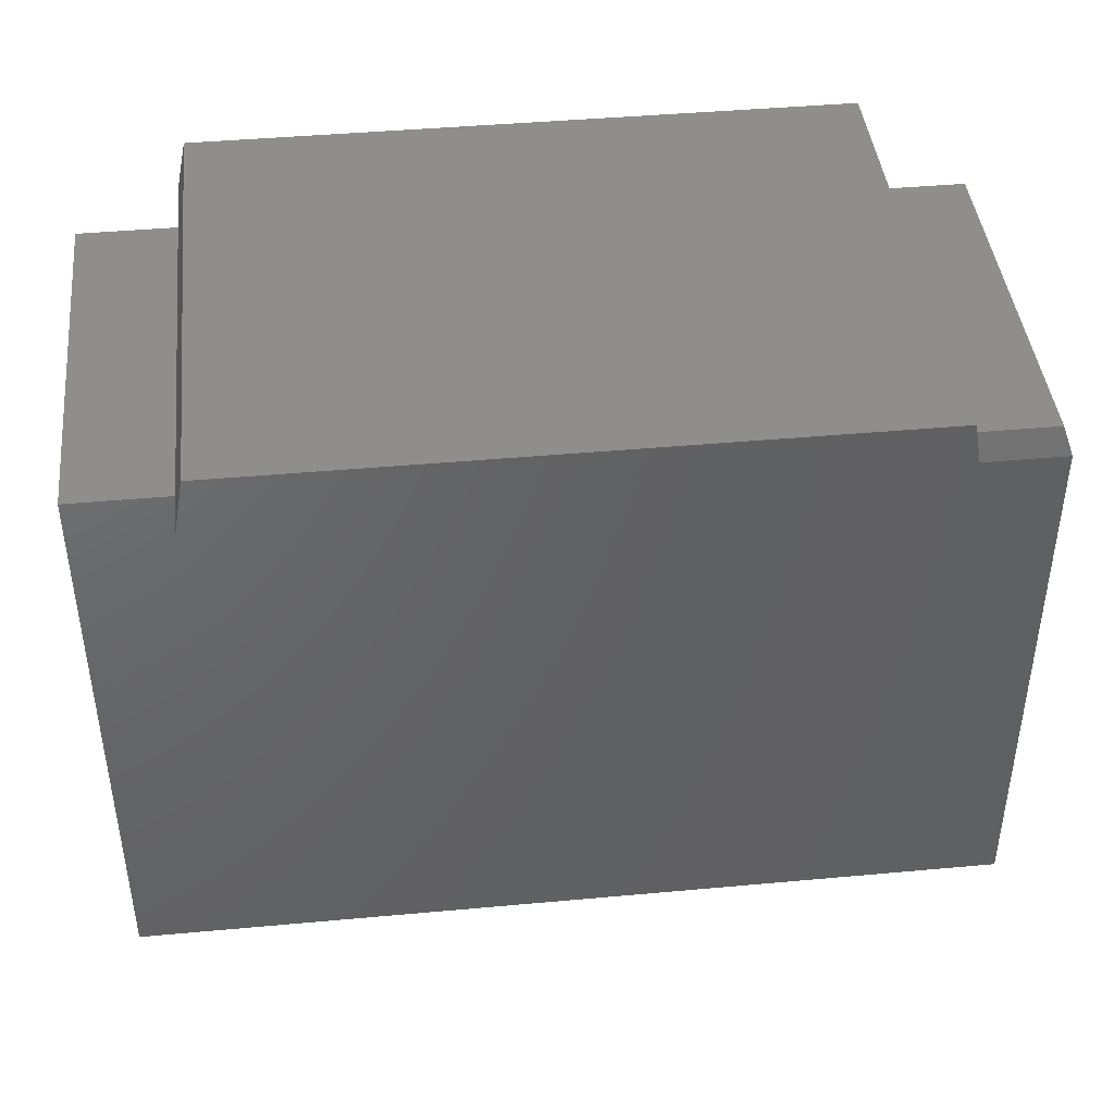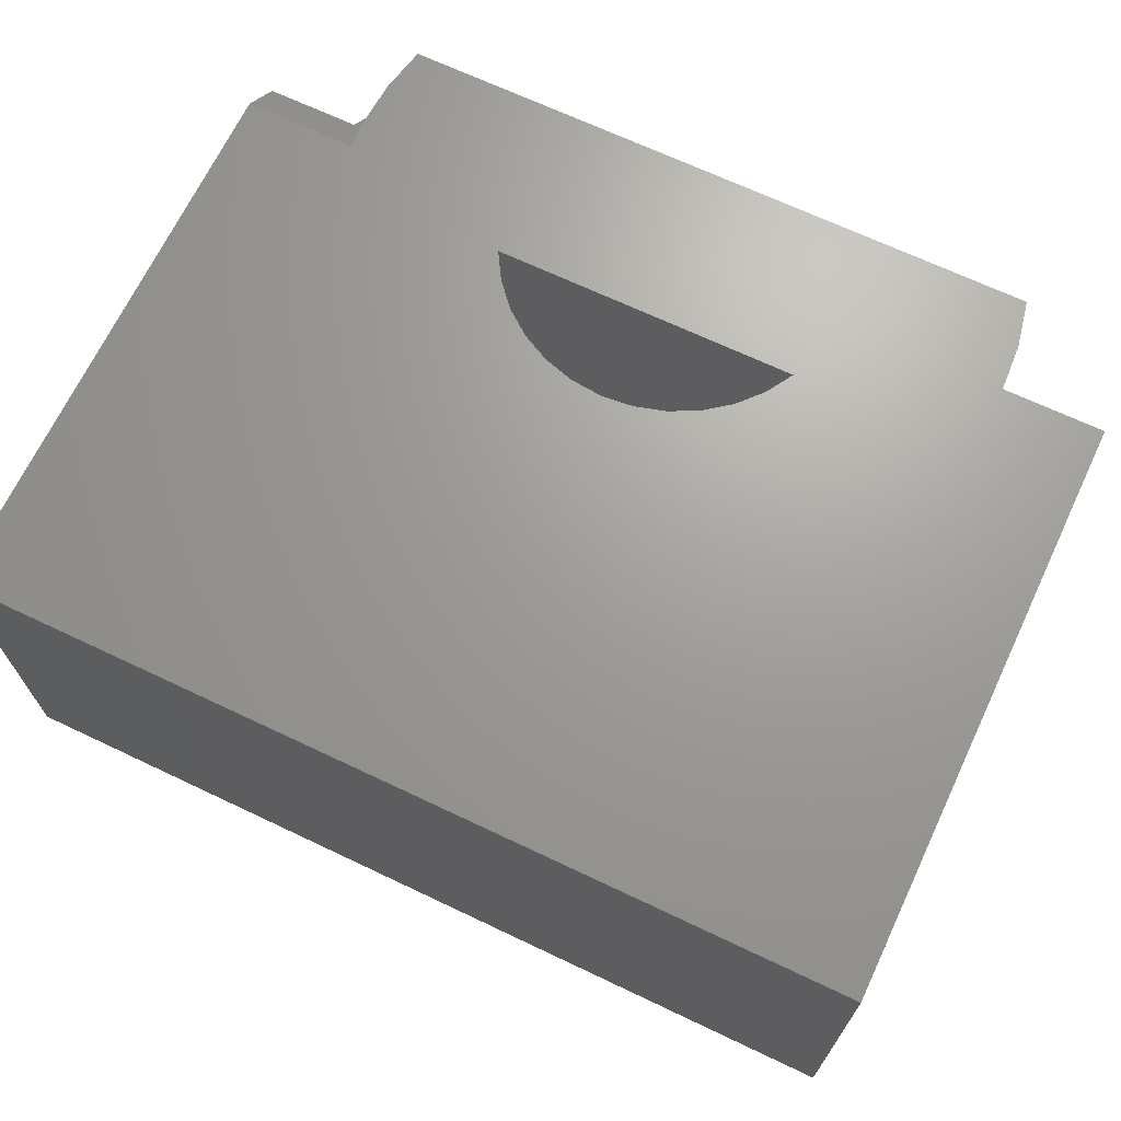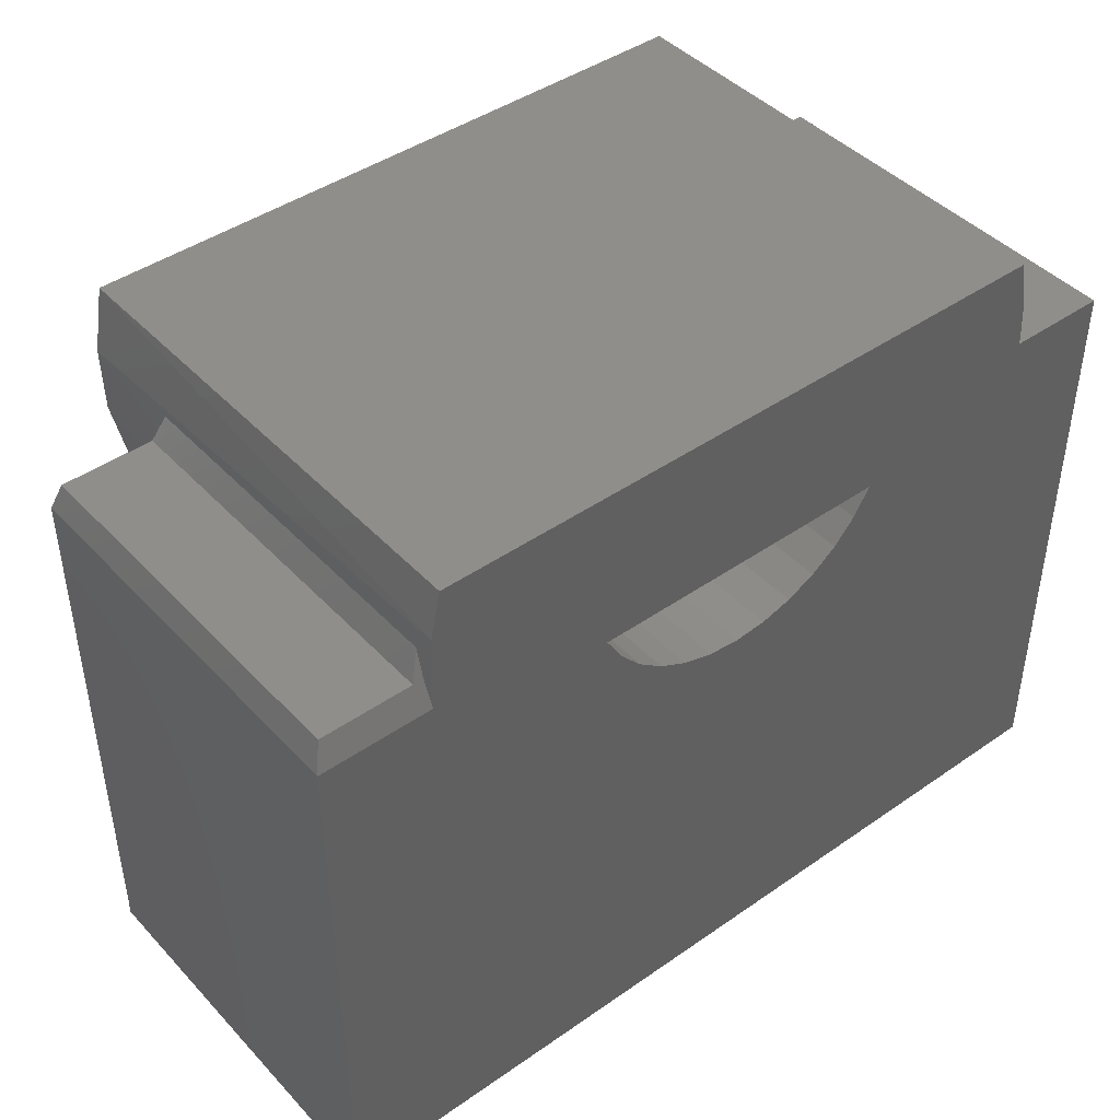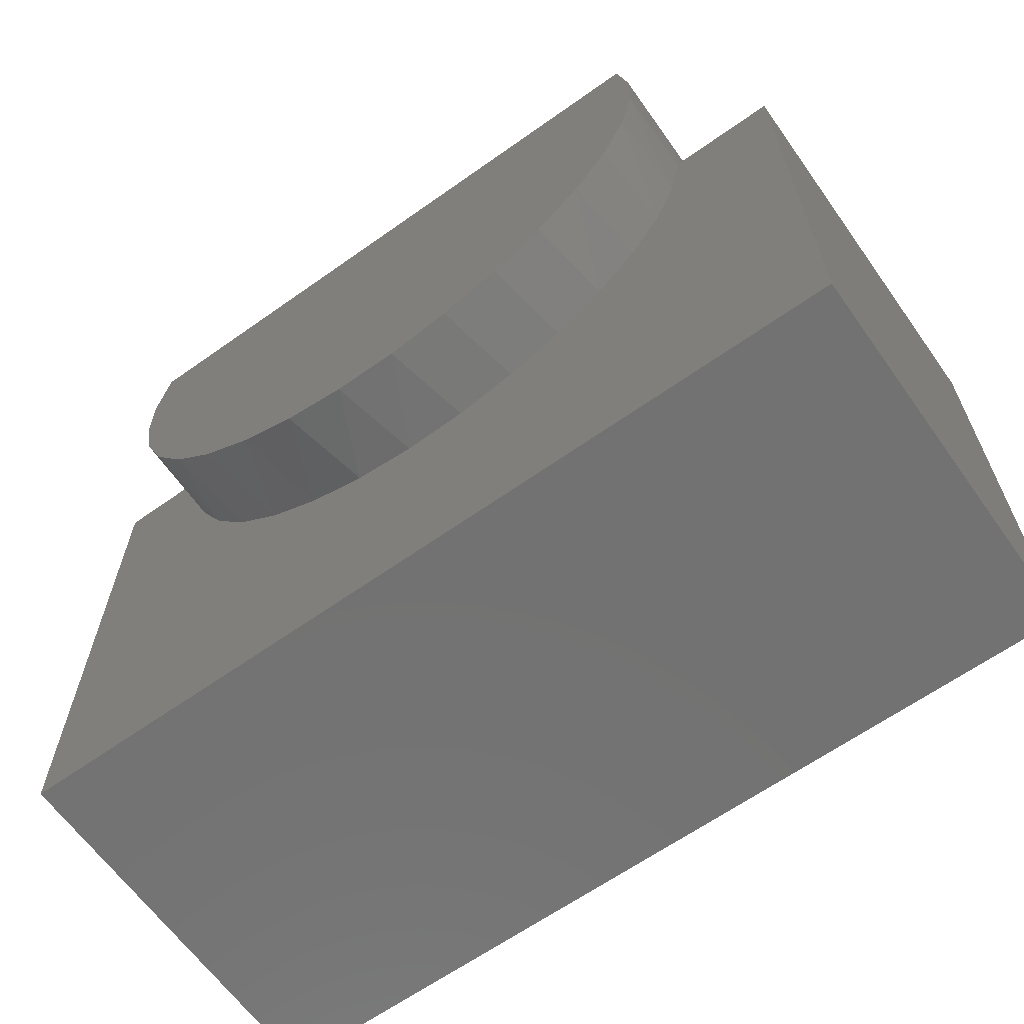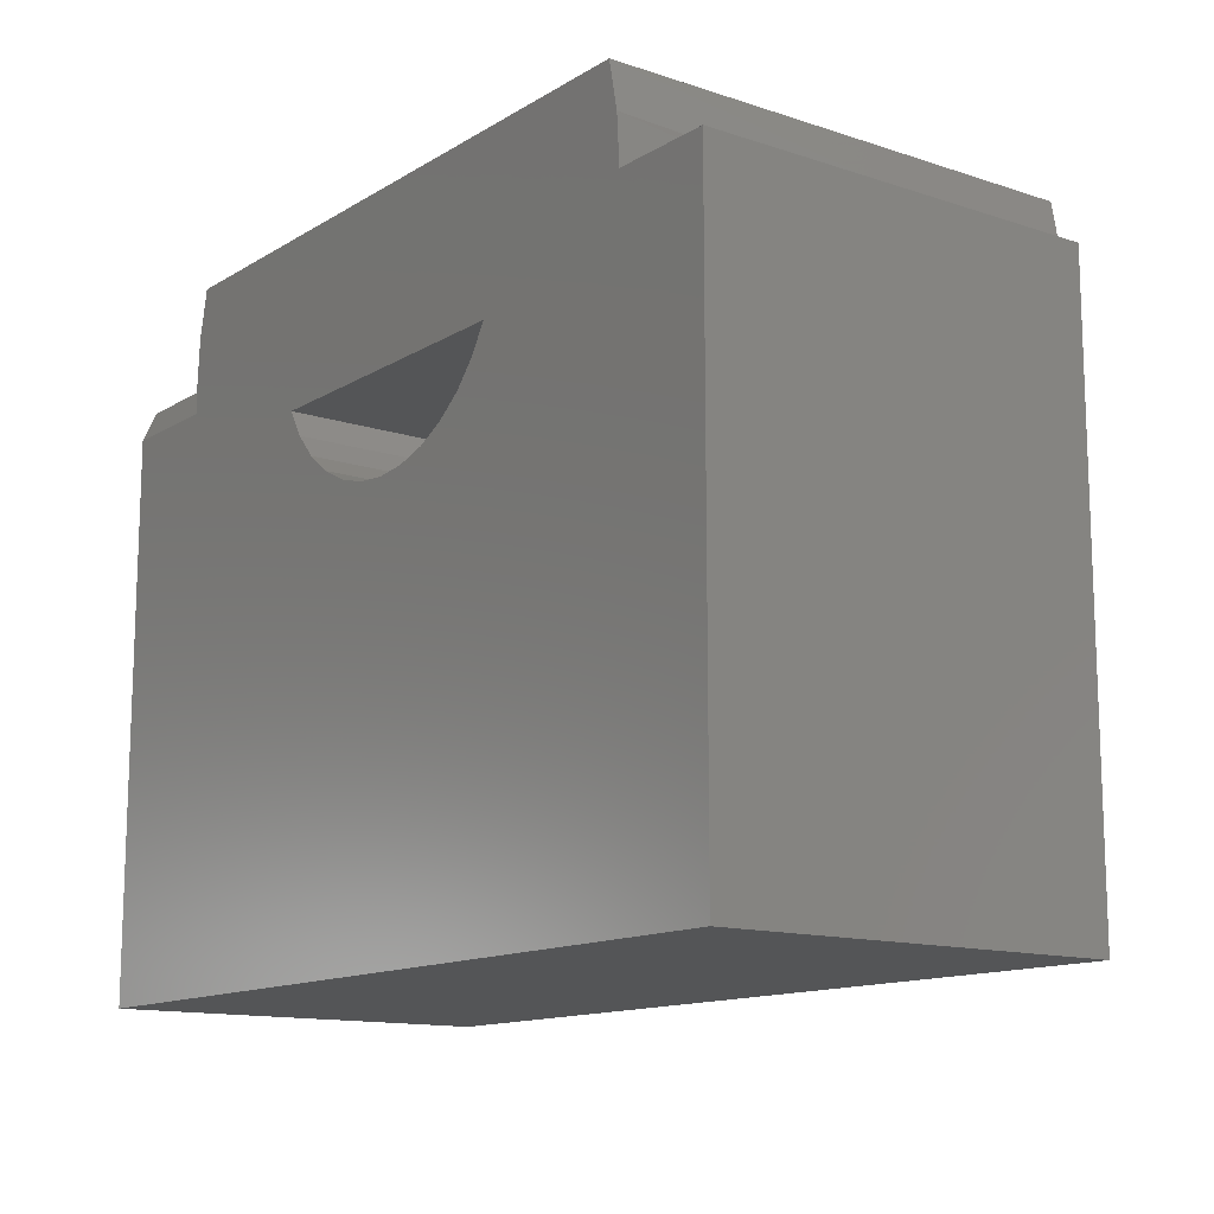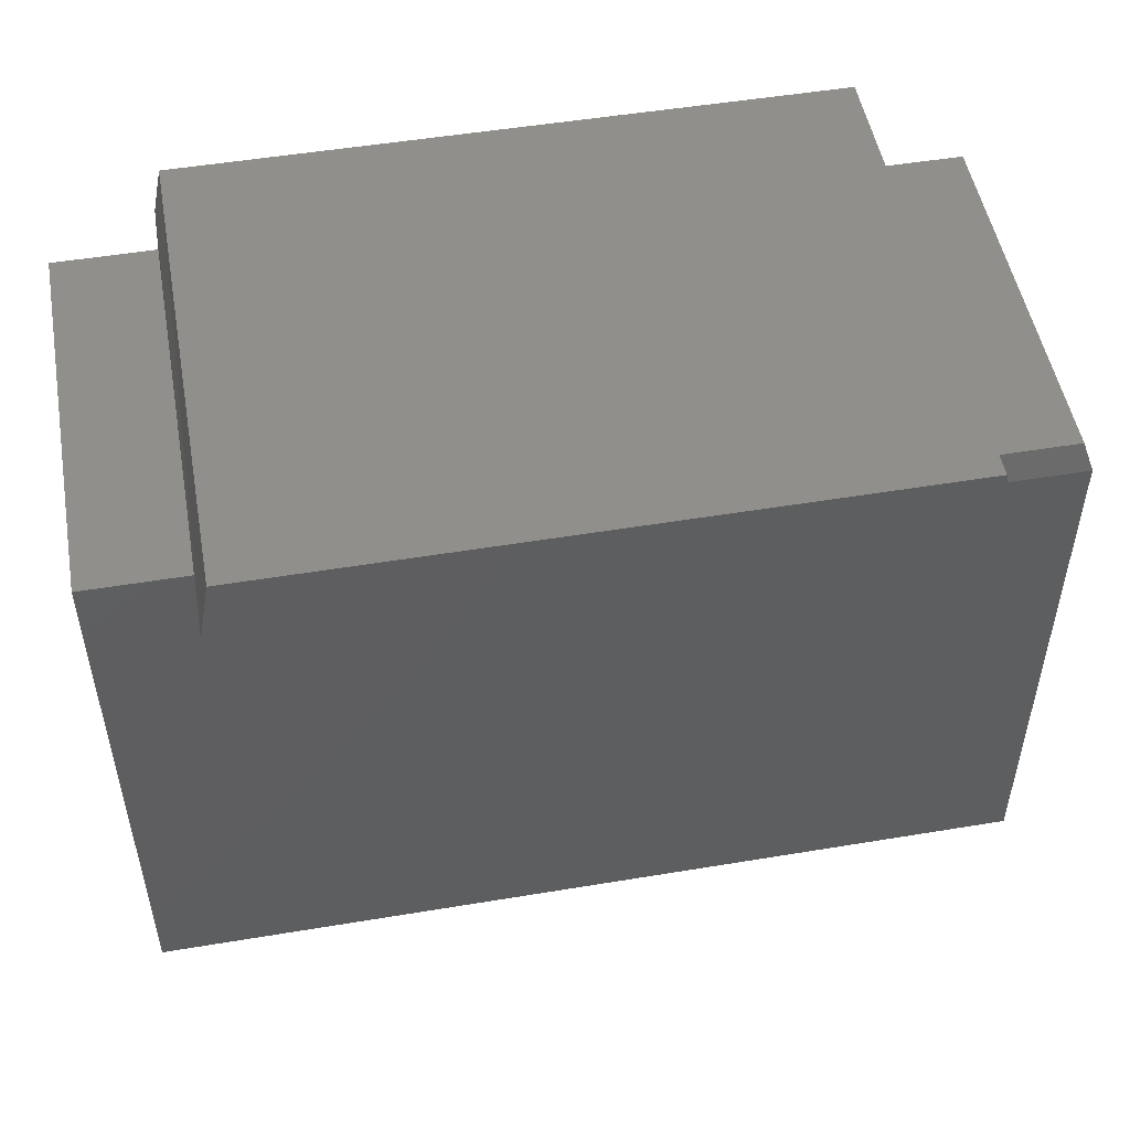
<metadata>
{"format":"stl","ext":"stl","renderer":"f3d","projection":"perspective","resolution":1024,"background":"white","views":[{"elev":42.9,"azim":-6.2,"up":"+Z"},{"elev":68.4,"azim":-154.6,"up":"+Y"},{"elev":43.7,"azim":140.6,"up":"+Z"},{"elev":-64.2,"azim":35.5,"up":"+Z"},{"elev":-13.2,"azim":-126.9,"up":"+Z"},{"elev":50.9,"azim":-10.3,"up":"+Z"}]}
</metadata>
<code>
# stl→obj: 90 verts, 175 faces
v -0.09376 5.435e-17 0.4974
v -0.09376 -0.007812 0.4974
v -0.09494 5.204e-17 0.4739
v -0.09631 6.336e-17 0.5381
v -0.09494 -0.3359 0.4739
v -0.09552 -0.4141 0.4682
v -0.105 -0.3359 0.4208
v -0.107 -0.4141 0.4141
v -0.1249 -0.3359 0.3704
v -0.1288 -0.4141 0.3631
v -0.1539 -0.3359 0.3248
v -0.1599 -0.4141 0.3173
v -0.1911 -0.3359 0.2854
v -0.1994 -0.4141 0.2784
v -0.235 -0.3359 0.2538
v -0.2456 -0.4141 0.2479
v -0.2841 -0.3359 0.2311
v -0.2969 -0.4141 0.2269
v -0.3366 -0.3359 0.218
v -0.3512 -0.4141 0.2162
v -0.3906 -0.3359 0.2151
v -0.4066 -0.4141 0.2162
v -0.4443 -0.3359 0.2224
v -0.4609 -0.4141 0.2269
v -0.4955 -0.3359 0.2398
v -0.5122 -0.4141 0.2479
v -0.5426 -0.3359 0.2665
v -0.5584 -0.4141 0.2784
v -0.5837 -0.3359 0.3016
v -0.5979 -0.4141 0.3173
v -0.6175 -0.3359 0.3439
v -0.6291 -0.4141 0.3631
v -0.6427 -0.3359 0.3918
v -0.6508 -0.4141 0.4141
v -0.6584 -0.3359 0.4435
v -0.6623 -0.4141 0.4682
v -0.09451 -0.0156 0.5207
v -0.09473 -0.4141 0.5236
v -0.09451 -0.3203 0.5207
v -0.6641 -0.3359 0.4974
v -0.6631 -0.4141 0.5236
v -0.6615 6.155e-19 0.5381
v -0.6641 -8.966e-18 0.4974
v -0.1047 -0.4141 0.5781
v -0.1047 6.688e-17 0.5781
v -0.09376 -0.3281 0.4974
v -0.6532 -0.4141 0.5781
v -0.6532 5.982e-18 0.5781
v -0.007812 -0.3281 0.4974
v -0.007812 -0.007812 0.4974
v -0.08499 -0.3281 0.4974
v -0.08499 -0.007812 0.4974
v 2.902e-17 -0.3359 0.4739
v 2.902e-17 1.11e-16 0.4739
v -0.3789 -0.4141 0.5781
v 0 -0.3359 -4.592e-17
v -0.75 -0.3359 0
v -0.75 -0.3359 0.4974
v -3.062e-17 9.541e-18 -5.551e-17
v -0.75 -7.373e-17 0
v -0.75 -1.851e-17 0.4974
v -0.5092 6.348e-18 0.4375
v -0.4953 5.321e-18 0.4143
v -0.4773 5.078e-18 0.3942
v -0.4559 5.628e-18 0.3777
v -0.4318 6.951e-18 0.3655
v -0.4058 9.003e-18 0.358
v -0.3789 1.171e-17 0.3555
v -0.3789 1.605e-17 0.4375
v -0.2486 3.051e-17 0.4375
v -0.352 1.498e-17 0.358
v -0.326 1.869e-17 0.3655
v -0.3019 2.272e-17 0.3777
v -0.2805 2.693e-17 0.3942
v -0.2625 3.117e-17 0.4143
v -0.2486 -0.2734 0.4375
v -0.3789 -0.2734 0.4375
v -0.5092 -0.2734 0.4375
v -0.352 -0.2734 0.358
v -0.326 -0.2734 0.3655
v -0.3019 -0.2734 0.3777
v -0.2805 -0.2734 0.3942
v -0.2625 -0.2734 0.4143
v -0.3789 -0.2734 0.3555
v -0.4058 -0.2734 0.358
v -0.4318 -0.2734 0.3655
v -0.4559 -0.2734 0.3777
v -0.4773 -0.2734 0.3942
v -0.4953 -0.2734 0.4143
v -0.3789 3.166e-17 0.5781
f 1 2 3
f 1 4 2
f 5 6 7
f 6 8 7
f 9 7 8
f 8 10 9
f 11 9 10
f 10 12 11
f 13 11 12
f 12 14 13
f 15 13 14
f 14 16 15
f 17 15 16
f 16 18 17
f 19 17 18
f 18 20 19
f 21 19 20
f 20 22 21
f 23 21 22
f 22 24 23
f 25 23 24
f 24 26 25
f 27 25 26
f 26 28 27
f 29 27 28
f 28 30 29
f 31 29 30
f 30 32 31
f 33 31 32
f 32 34 33
f 35 33 34
f 34 36 35
f 37 2 4
f 37 4 38
f 37 38 39
f 40 35 36
f 40 36 41
f 40 41 42
f 40 42 43
f 38 4 44
f 44 4 45
f 39 38 46
f 46 38 6
f 46 6 5
f 47 48 41
f 41 48 42
f 49 50 51
f 51 50 52
f 51 39 46
f 53 49 51
f 53 51 46
f 53 46 5
f 2 37 52
f 54 3 2
f 54 2 52
f 54 52 50
f 44 6 38
f 44 8 6
f 34 41 36
f 55 47 22
f 55 22 20
f 55 20 18
f 55 18 16
f 55 16 14
f 55 14 12
f 55 12 10
f 55 10 8
f 55 8 44
f 47 41 34
f 47 34 32
f 47 32 30
f 47 30 28
f 47 28 26
f 47 26 24
f 47 24 22
f 39 51 37
f 37 51 52
f 56 53 5
f 56 5 7
f 56 7 9
f 56 9 11
f 56 11 13
f 56 13 15
f 56 15 17
f 56 17 19
f 56 19 21
f 56 21 57
f 57 21 23
f 57 23 25
f 57 25 27
f 57 27 29
f 57 29 31
f 57 31 33
f 57 33 35
f 57 35 40
f 57 40 58
f 56 59 53
f 53 59 54
f 60 61 62
f 60 62 63
f 60 63 64
f 60 64 65
f 60 65 66
f 60 66 67
f 60 67 68
f 60 68 59
f 69 62 61
f 69 61 43
f 69 43 42
f 69 42 48
f 69 48 45
f 69 45 4
f 69 4 1
f 69 1 3
f 69 3 54
f 69 54 70
f 59 68 71
f 59 71 72
f 59 72 73
f 59 73 74
f 59 74 75
f 59 75 70
f 59 70 54
f 58 61 57
f 57 61 60
f 53 54 49
f 49 54 50
f 57 60 56
f 56 60 59
f 40 43 58
f 58 43 61
f 76 77 70
f 62 69 78
f 78 69 70
f 78 70 77
f 68 79 71
f 71 79 80
f 71 80 72
f 72 80 81
f 72 81 73
f 73 81 82
f 73 82 74
f 74 82 83
f 74 83 75
f 75 83 76
f 75 76 70
f 79 68 84
f 84 68 67
f 84 67 85
f 85 67 66
f 85 66 86
f 86 66 65
f 86 65 87
f 87 65 64
f 87 64 88
f 88 64 63
f 88 63 89
f 89 63 62
f 89 62 78
f 48 47 90
f 90 47 55
f 90 55 45
f 45 55 44
f 77 76 83
f 77 83 82
f 77 82 81
f 77 81 80
f 77 80 79
f 77 79 84
f 77 84 85
f 77 85 86
f 77 86 87
f 77 87 88
f 77 88 89
f 77 89 78

</code>
